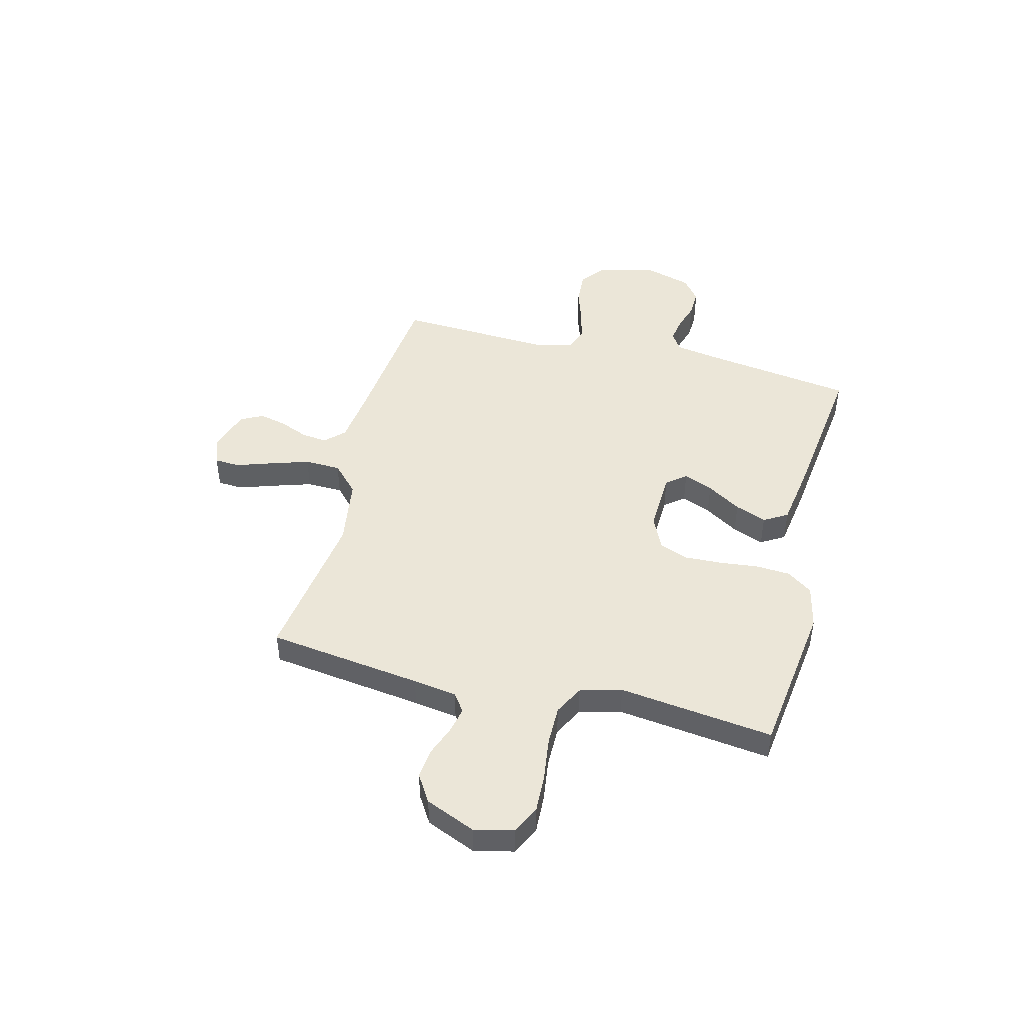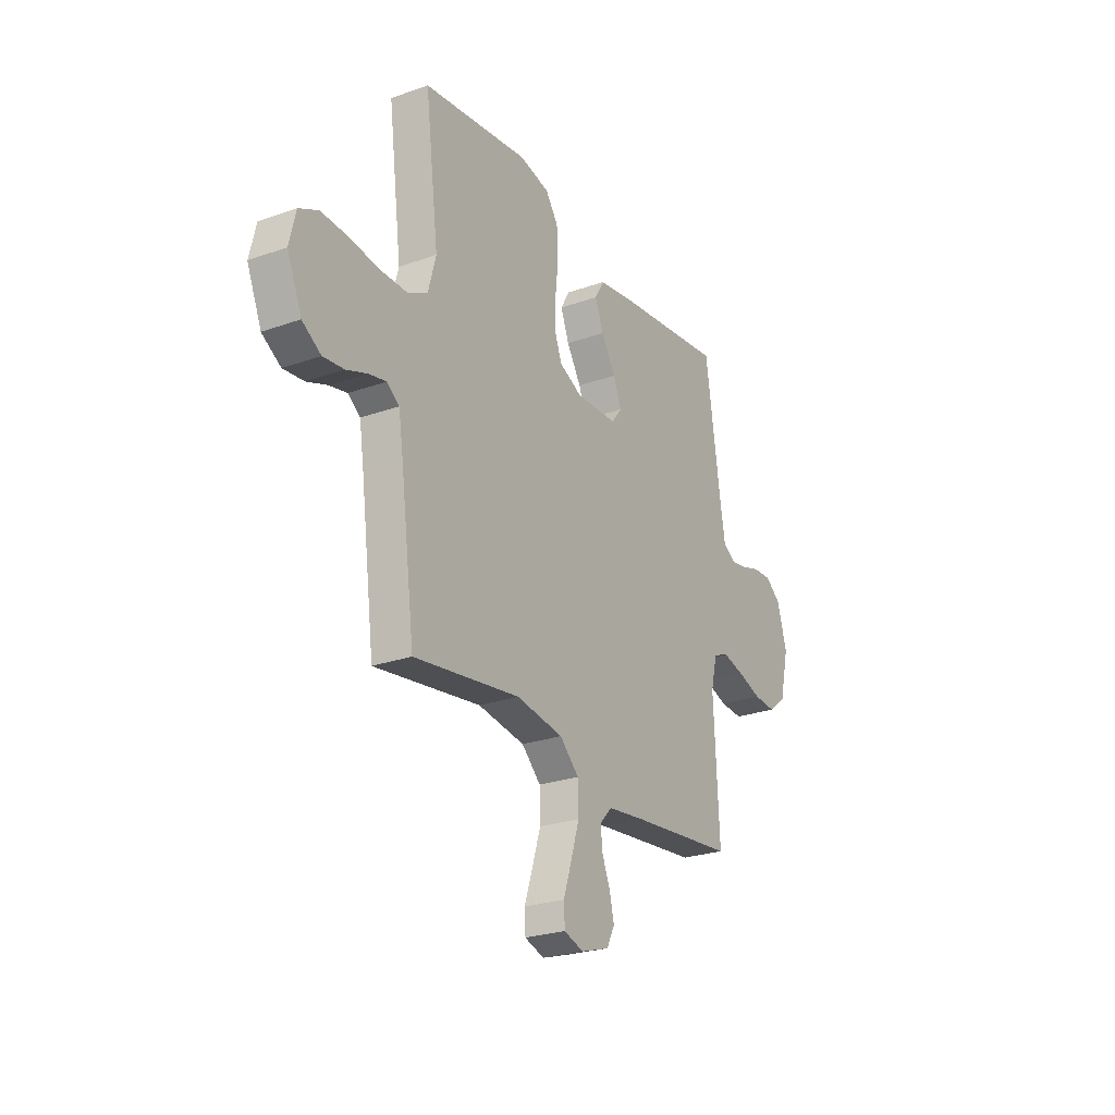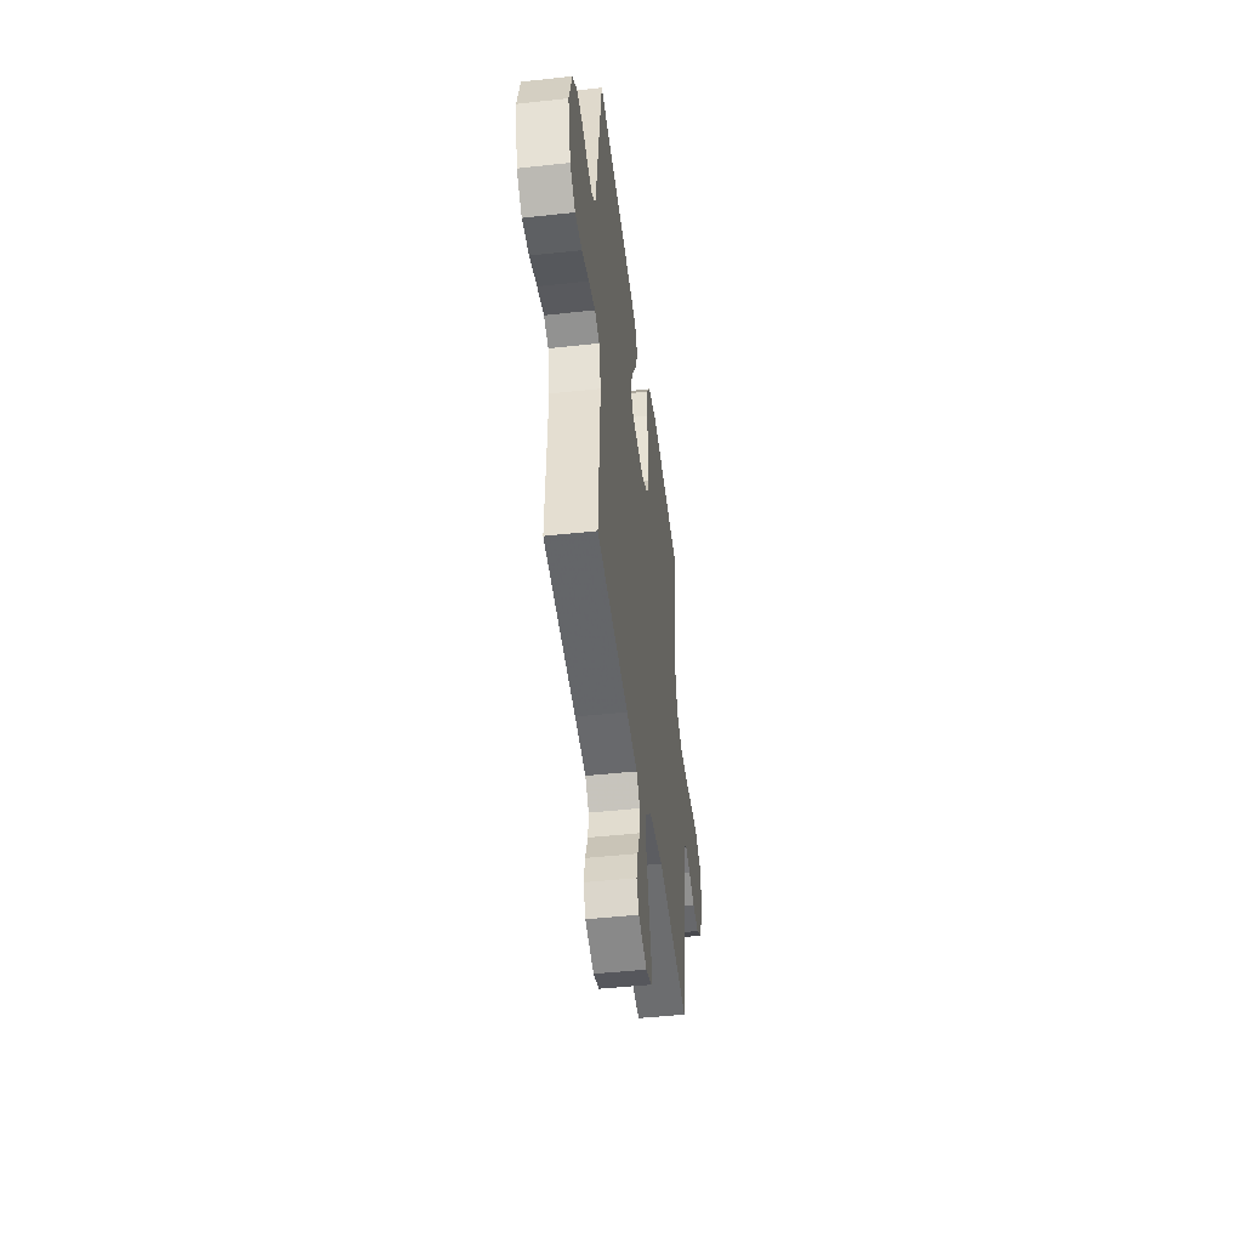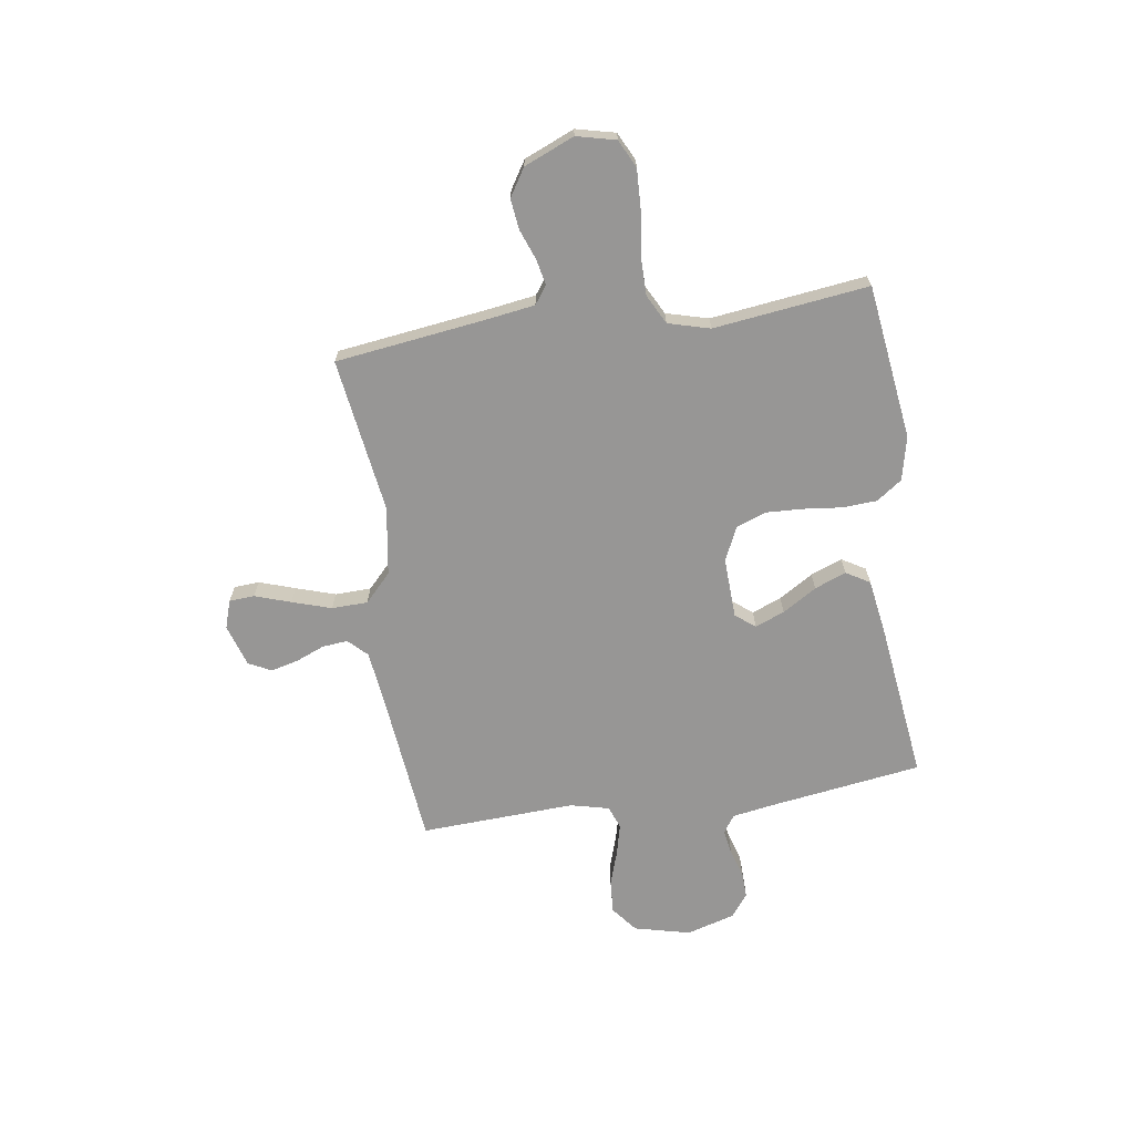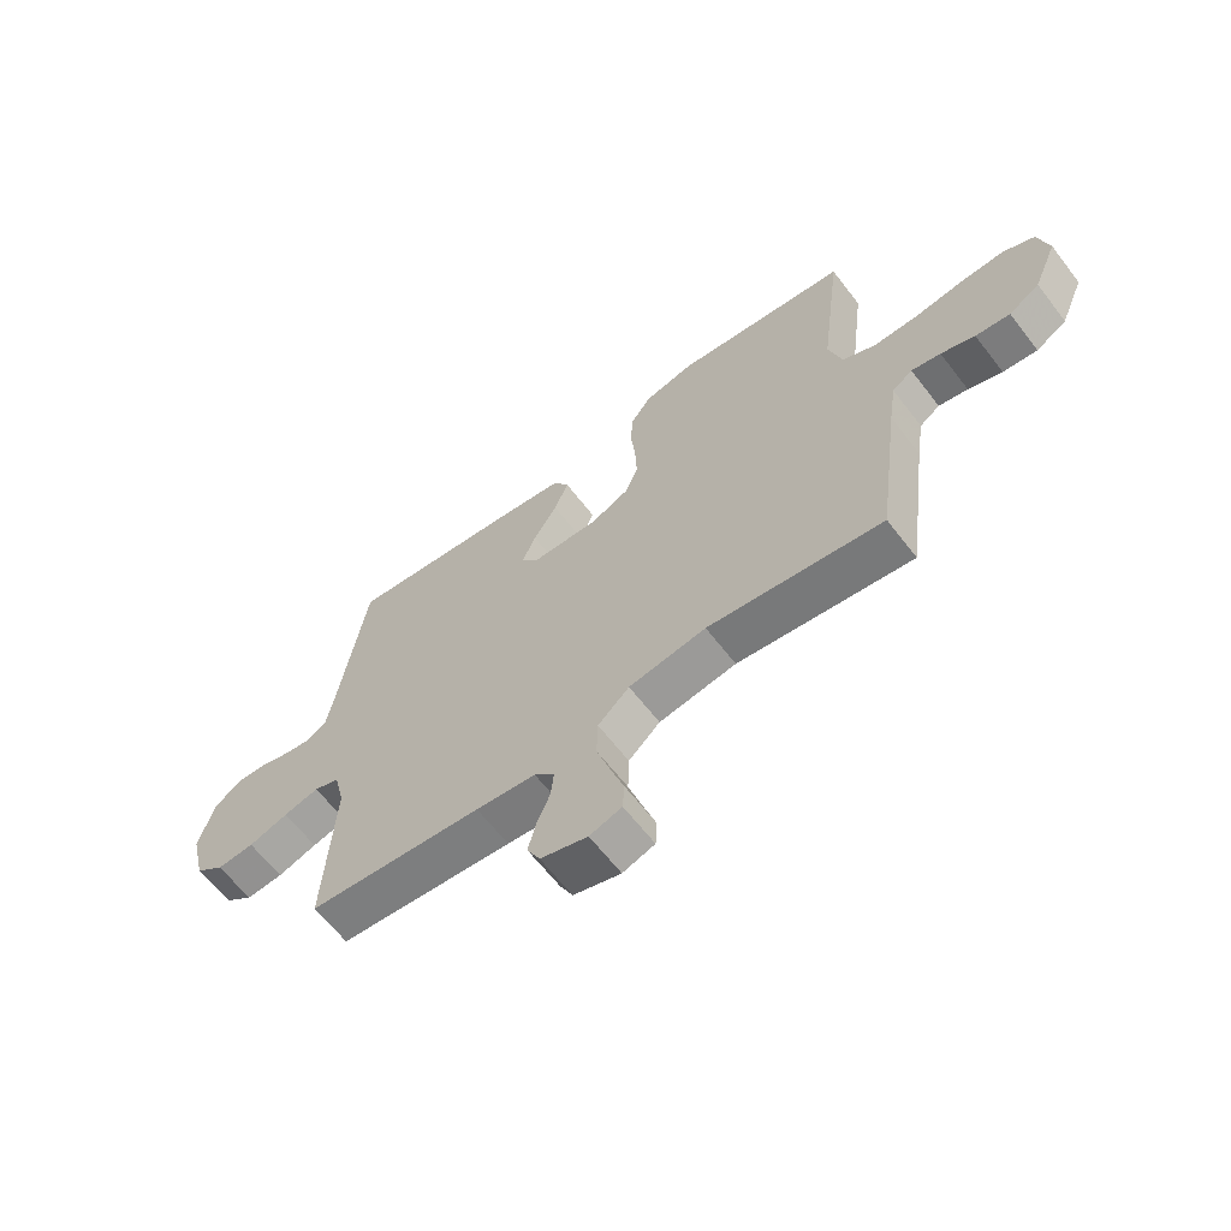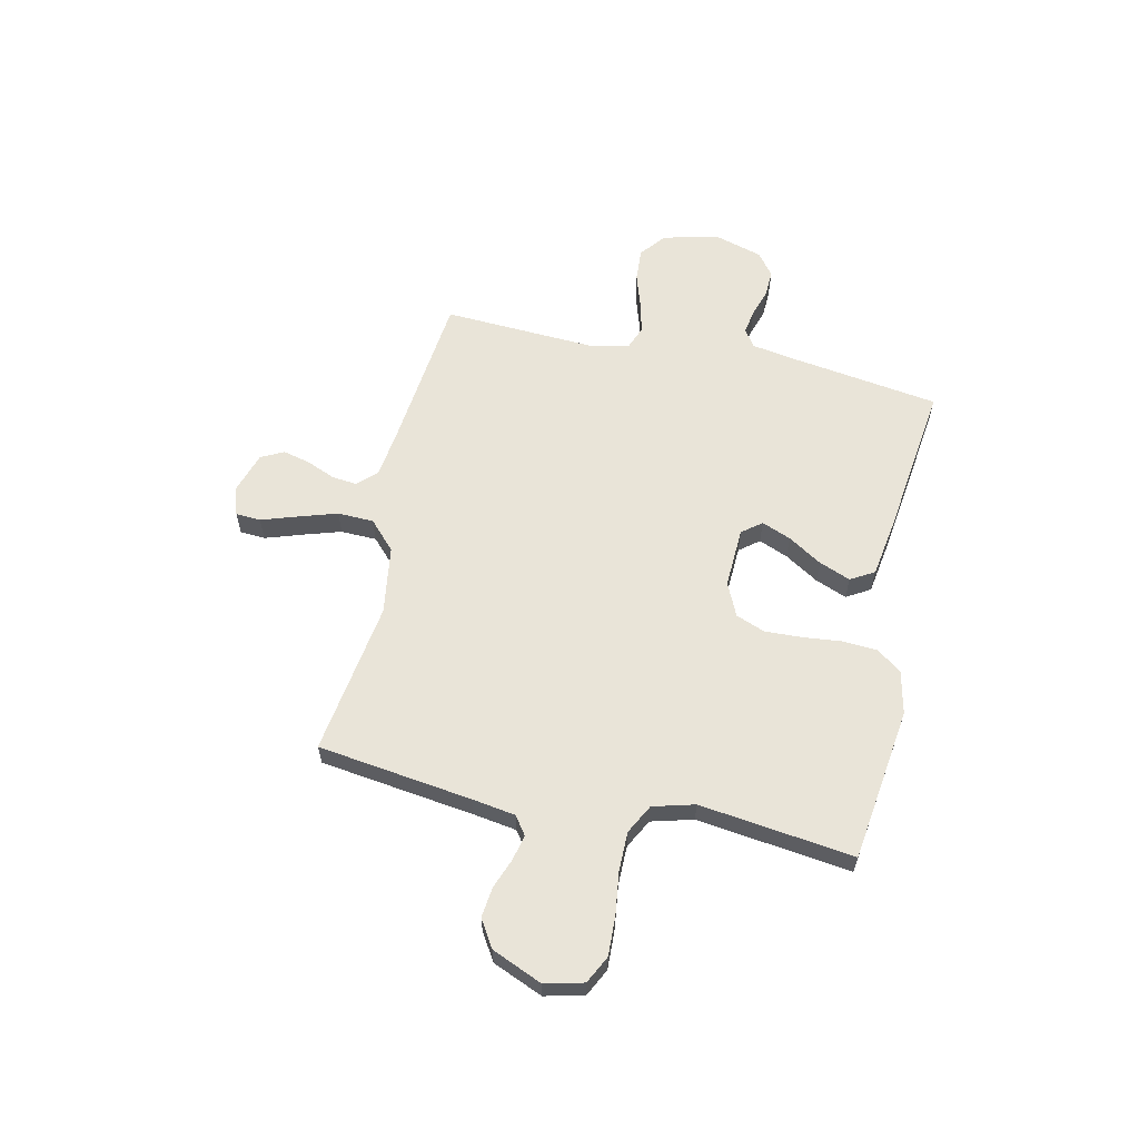
<metadata>
{"format":"obj","ext":"obj","renderer":"f3d","projection":"perspective","resolution":1024,"background":"white","views":[{"elev":46.5,"azim":-75.9,"up":"+Y"},{"elev":-25.4,"azim":-60.3,"up":"+Z"},{"elev":-45.7,"azim":97.2,"up":"+Z"},{"elev":-67.9,"azim":-81.7,"up":"+Y"},{"elev":-63.7,"azim":-142.4,"up":"+Z"},{"elev":60.6,"azim":-77.5,"up":"+Y"}]}
</metadata>
<code>
v 0.5 0.07 0.5
v 0.544 0.07 0.2
v 0.557 0.07 0.123
v 0.591 0.07 0.1
v 0.639 0.07 0.108
v 0.693 0.07 0.125
v 0.745 0.07 0.127
v 0.789 0.07 0.093
v 0.816 0.07 0
v 0.79 0.07 -0.109
v 0.74 0.07 -0.149
v 0.676 0.07 -0.145
v 0.608 0.07 -0.123
v 0.547 0.07 -0.108
v 0.503 0.07 -0.125
v 0.485 0.07 -0.2
v 0.5 0.07 -0.5
v 0.2 0.07 -0.532
v 0.097 0.07 -0.545
v 0.062 0.07 -0.581
v 0.067 0.07 -0.63
v 0.09 0.07 -0.686
v 0.103 0.07 -0.739
v 0.081 0.07 -0.783
v 0 0.07 -0.809
v -0.055 0.07 -0.791
v -0.058 0.07 -0.742
v -0.035 0.07 -0.673
v -0.011 0.07 -0.597
v -0.013 0.07 -0.527
v -0.067 0.07 -0.476
v -0.2 0.07 -0.456
v -0.5 0.07 -0.5
v -0.54 0.07 -0.2
v -0.553 0.07 -0.115
v -0.588 0.07 -0.09
v -0.638 0.07 -0.101
v -0.696 0.07 -0.123
v -0.755 0.07 -0.13
v -0.808 0.07 -0.097
v -0.849 0.07 0
v -0.831 0.07 0.076
v -0.777 0.07 0.103
v -0.701 0.07 0.1
v -0.618 0.07 0.089
v -0.541 0.07 0.089
v -0.484 0.07 0.119
v -0.462 0.07 0.2
v -0.5 0.07 0.5
v -0.2 0.07 0.54
v -0.115 0.07 0.521
v -0.08 0.07 0.472
v -0.076 0.07 0.405
v -0.084 0.07 0.329
v -0.087 0.07 0.258
v -0.065 0.07 0.201
v 0 0.07 0.171
v 0.117 0.07 0.176
v 0.147 0.07 0.214
v 0.124 0.07 0.271
v 0.083 0.07 0.337
v 0.059 0.07 0.398
v 0.086 0.07 0.444
v 0.2 0.07 0.462
v 0.5 0 0.5
v 0.544 0 0.2
v 0.557 0 0.123
v 0.591 0 0.1
v 0.639 0 0.108
v 0.693 0 0.125
v 0.745 0 0.127
v 0.789 0 0.093
v 0.816 0 0
v 0.79 0 -0.109
v 0.74 0 -0.149
v 0.676 0 -0.145
v 0.608 0 -0.123
v 0.547 0 -0.108
v 0.503 0 -0.125
v 0.485 0 -0.2
v 0.5 0 -0.5
v 0.2 0 -0.532
v 0.097 0 -0.545
v 0.062 0 -0.581
v 0.067 0 -0.63
v 0.09 0 -0.686
v 0.103 0 -0.739
v 0.081 0 -0.783
v 0 0 -0.809
v -0.055 0 -0.791
v -0.058 0 -0.742
v -0.035 0 -0.673
v -0.011 0 -0.597
v -0.013 0 -0.527
v -0.067 0 -0.476
v -0.2 0 -0.456
v -0.5 0 -0.5
v -0.54 0 -0.2
v -0.553 0 -0.115
v -0.588 0 -0.09
v -0.638 0 -0.101
v -0.696 0 -0.123
v -0.755 0 -0.13
v -0.808 0 -0.097
v -0.849 0 0
v -0.831 0 0.076
v -0.777 0 0.103
v -0.701 0 0.1
v -0.618 0 0.089
v -0.541 0 0.089
v -0.484 0 0.119
v -0.462 0 0.2
v -0.5 0 0.5
v -0.2 0 0.54
v -0.115 0 0.521
v -0.08 0 0.472
v -0.076 0 0.405
v -0.084 0 0.329
v -0.087 0 0.258
v -0.065 0 0.201
v 0 0 0.171
v 0.117 0 0.176
v 0.147 0 0.214
v 0.124 0 0.271
v 0.083 0 0.337
v 0.059 0 0.398
v 0.086 0 0.444
v 0.2 0 0.462
f 63 64 1 2
f 60 61 62 63
f 59 60 63 2
f 58 59 2 3
f 57 58 3 4
f 51 52 53 54
f 51 54 55
f 48 49 50 51
f 47 48 51 55
f 46 47 55 56
f 42 43 44 45
f 42 45 46
f 41 42 46
f 37 38 39 40
f 36 37 40 41
f 32 33 34
f 31 32 34 35
f 25 26 27 28
f 25 28 29
f 24 25 29 30
f 21 22 23 24
f 20 21 24 30
f 16 17 18
f 15 16 18 19
f 10 11 12 13
f 10 13 14
f 9 10 14
f 8 9 14 15
f 5 6 7 8
f 4 5 8 15
f 41 46 56 57
f 36 41 57 4
f 35 36 4 15
f 31 35 15 19
f 19 20 30 31
f 66 65 128 127
f 127 126 125 124
f 66 127 124 123
f 67 66 123 122
f 68 67 122 121
f 118 117 116 115
f 119 118 115
f 115 114 113 112
f 119 115 112 111
f 120 119 111 110
f 109 108 107 106
f 110 109 106
f 110 106 105
f 104 103 102 101
f 105 104 101 100
f 98 97 96
f 99 98 96 95
f 92 91 90 89
f 93 92 89
f 94 93 89 88
f 88 87 86 85
f 94 88 85 84
f 82 81 80
f 83 82 80 79
f 77 76 75 74
f 78 77 74
f 78 74 73
f 79 78 73 72
f 72 71 70 69
f 79 72 69 68
f 121 120 110 105
f 68 121 105 100
f 79 68 100 99
f 83 79 99 95
f 95 94 84 83
f 1 65 66 2
f 2 66 67 3
f 3 67 68 4
f 4 68 69 5
f 5 69 70 6
f 6 70 71 7
f 7 71 72 8
f 8 72 73 9
f 9 73 74 10
f 10 74 75 11
f 11 75 76 12
f 12 76 77 13
f 13 77 78 14
f 14 78 79 15
f 15 79 80 16
f 16 80 81 17
f 17 81 82 18
f 18 82 83 19
f 19 83 84 20
f 20 84 85 21
f 21 85 86 22
f 22 86 87 23
f 23 87 88 24
f 24 88 89 25
f 25 89 90 26
f 26 90 91 27
f 27 91 92 28
f 28 92 93 29
f 29 93 94 30
f 30 94 95 31
f 31 95 96 32
f 32 96 97 33
f 33 97 98 34
f 34 98 99 35
f 35 99 100 36
f 36 100 101 37
f 37 101 102 38
f 38 102 103 39
f 39 103 104 40
f 40 104 105 41
f 41 105 106 42
f 42 106 107 43
f 43 107 108 44
f 44 108 109 45
f 45 109 110 46
f 46 110 111 47
f 47 111 112 48
f 48 112 113 49
f 49 113 114 50
f 50 114 115 51
f 51 115 116 52
f 52 116 117 53
f 53 117 118 54
f 54 118 119 55
f 55 119 120 56
f 56 120 121 57
f 57 121 122 58
f 58 122 123 59
f 59 123 124 60
f 60 124 125 61
f 61 125 126 62
f 62 126 127 63
f 63 127 128 64
f 64 128 65 1

</code>
